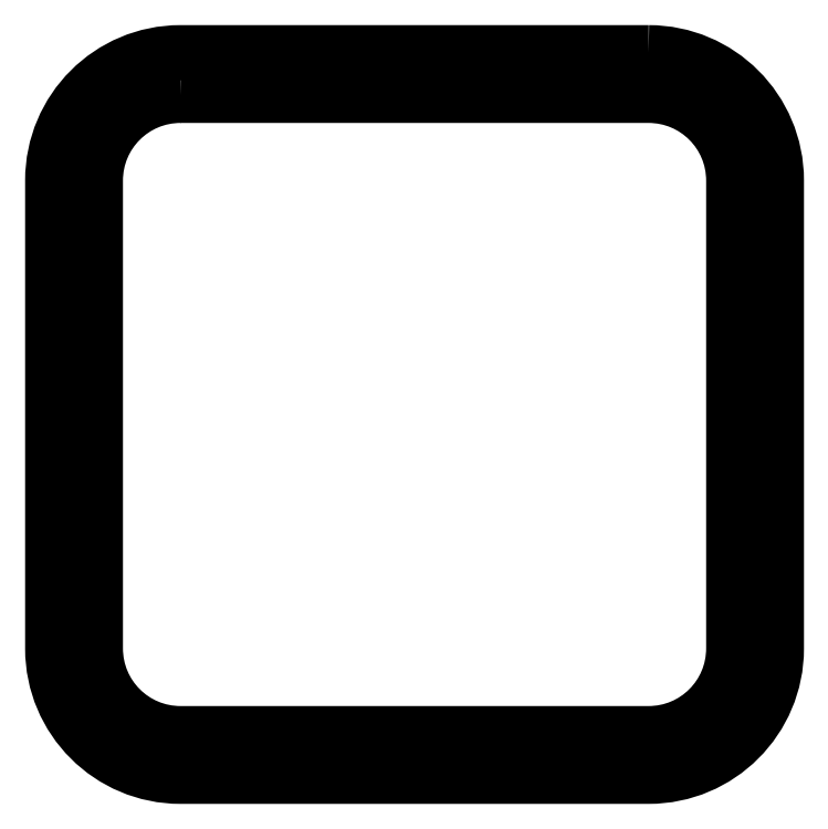
<metadata>
{"format":"dxf","ext":"dxf","renderer":"ezdxf+matplotlib","layout":"modelspace","background":"white","min_lineweight":24,"dpi":150}
</metadata>
<code>
0
SECTION
2
ENTITIES
0
LWPOLYLINE
8
0
90
8
70
1
43
0
10
0.5
20
1.5
10
11.5
20
1.5
42
-0.4142
10
13.5
20
-0.5
10
13.5
20
-11.5
42
-0.4142
10
11.5
20
-13.5
10
0.5
20
-13.5
42
-0.4142
10
-1.5
20
-11.5
10
-1.5
20
-0.5
42
-0.4142
0
LWPOLYLINE
8
0
90
8
70
1
43
0
10
11.5
20
2.5
10
0.5
20
2.5
42
0.4142
10
-2.5
20
-0.5
10
-2.5
20
-11.5
42
0.4142
10
0.5
20
-14.5
10
11.5
20
-14.5
42
0.4142
10
14.5
20
-11.5
10
14.5
20
-0.5
42
0.4142
0
ENDSEC
0
EOF

</code>
